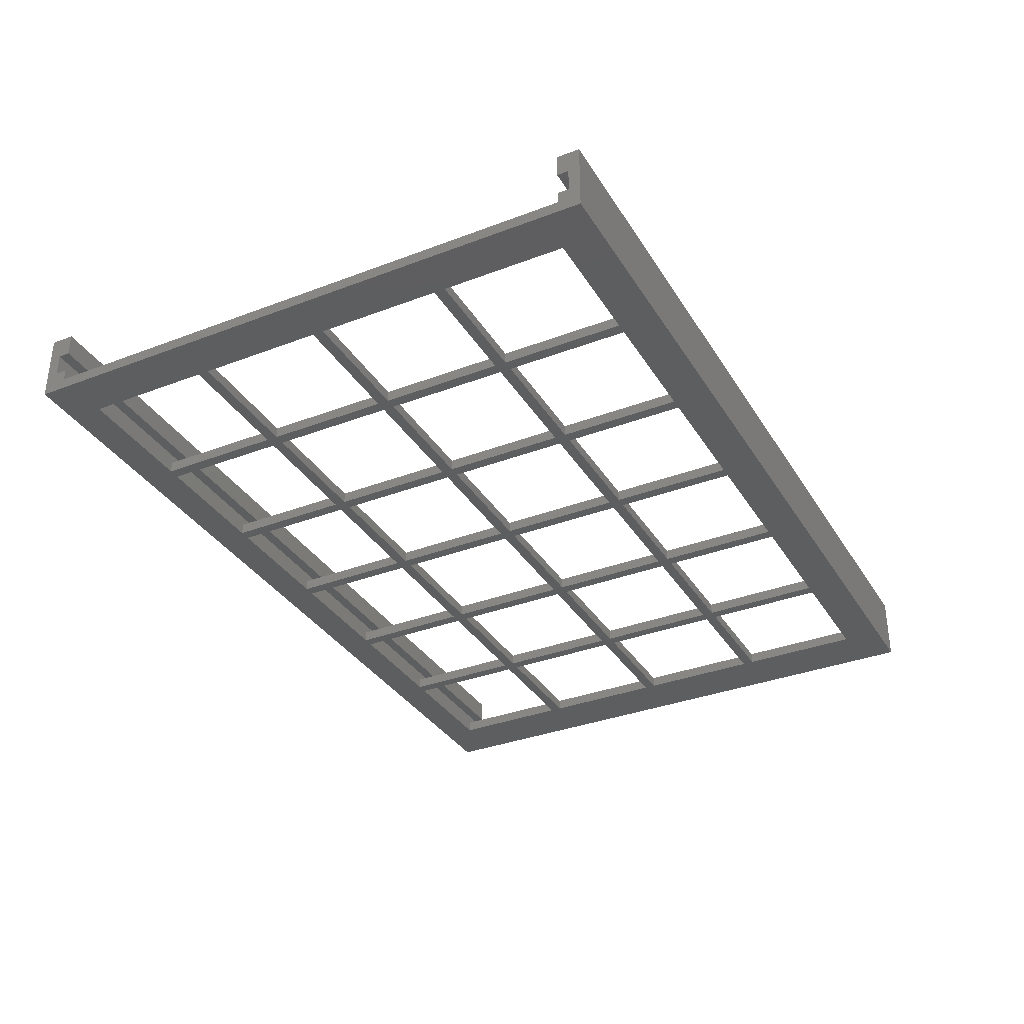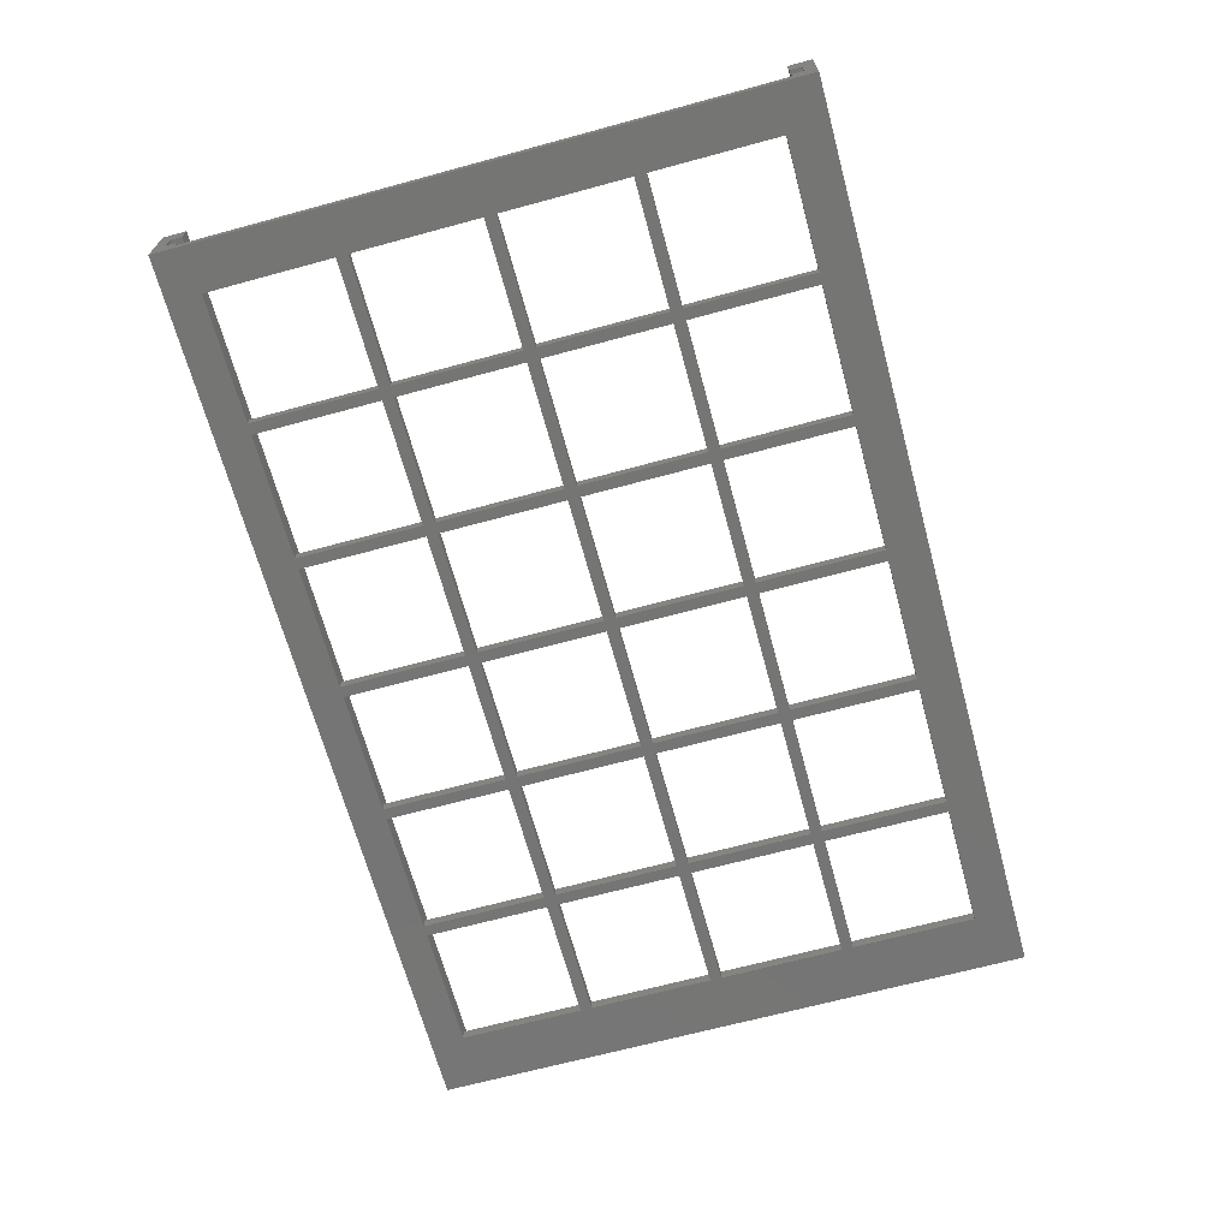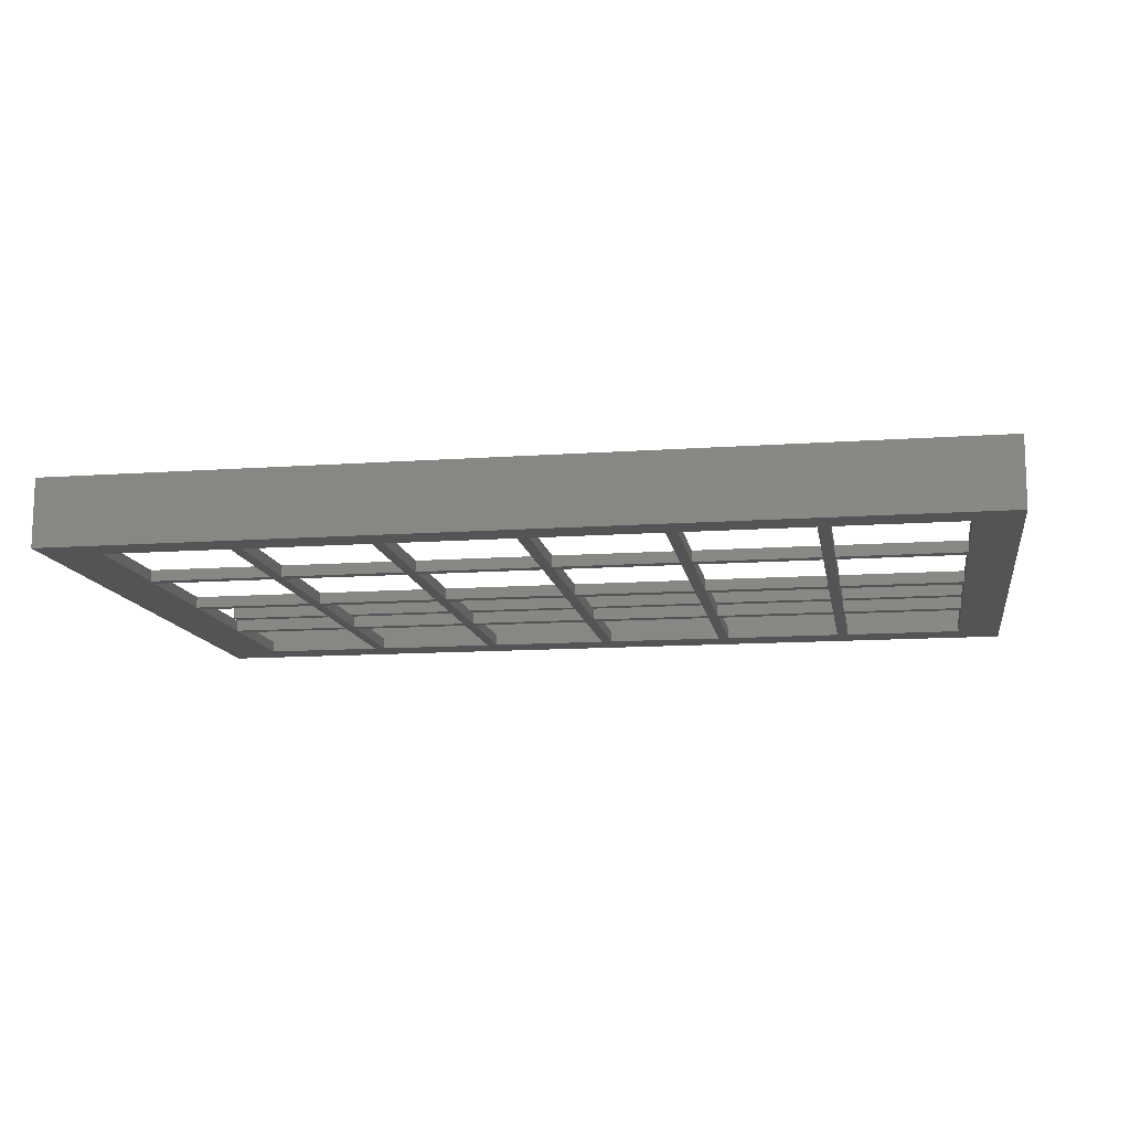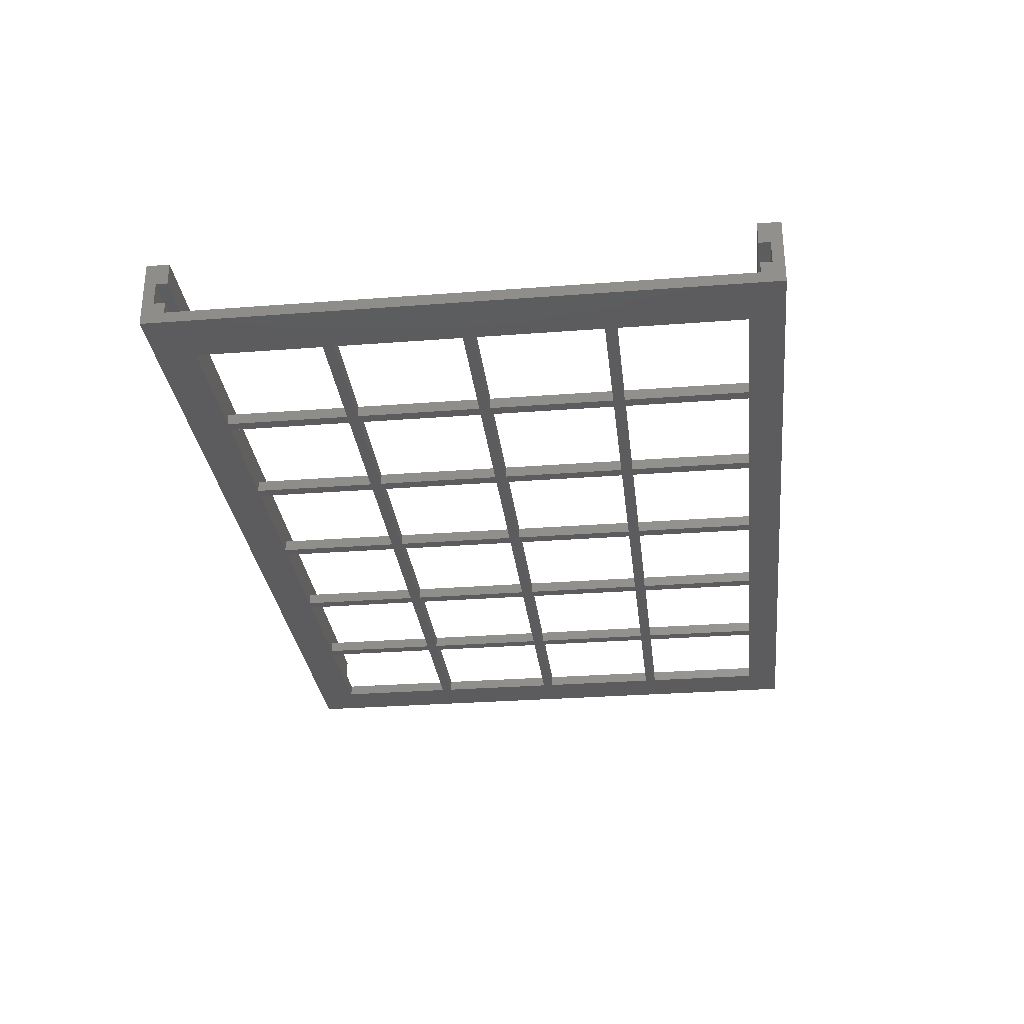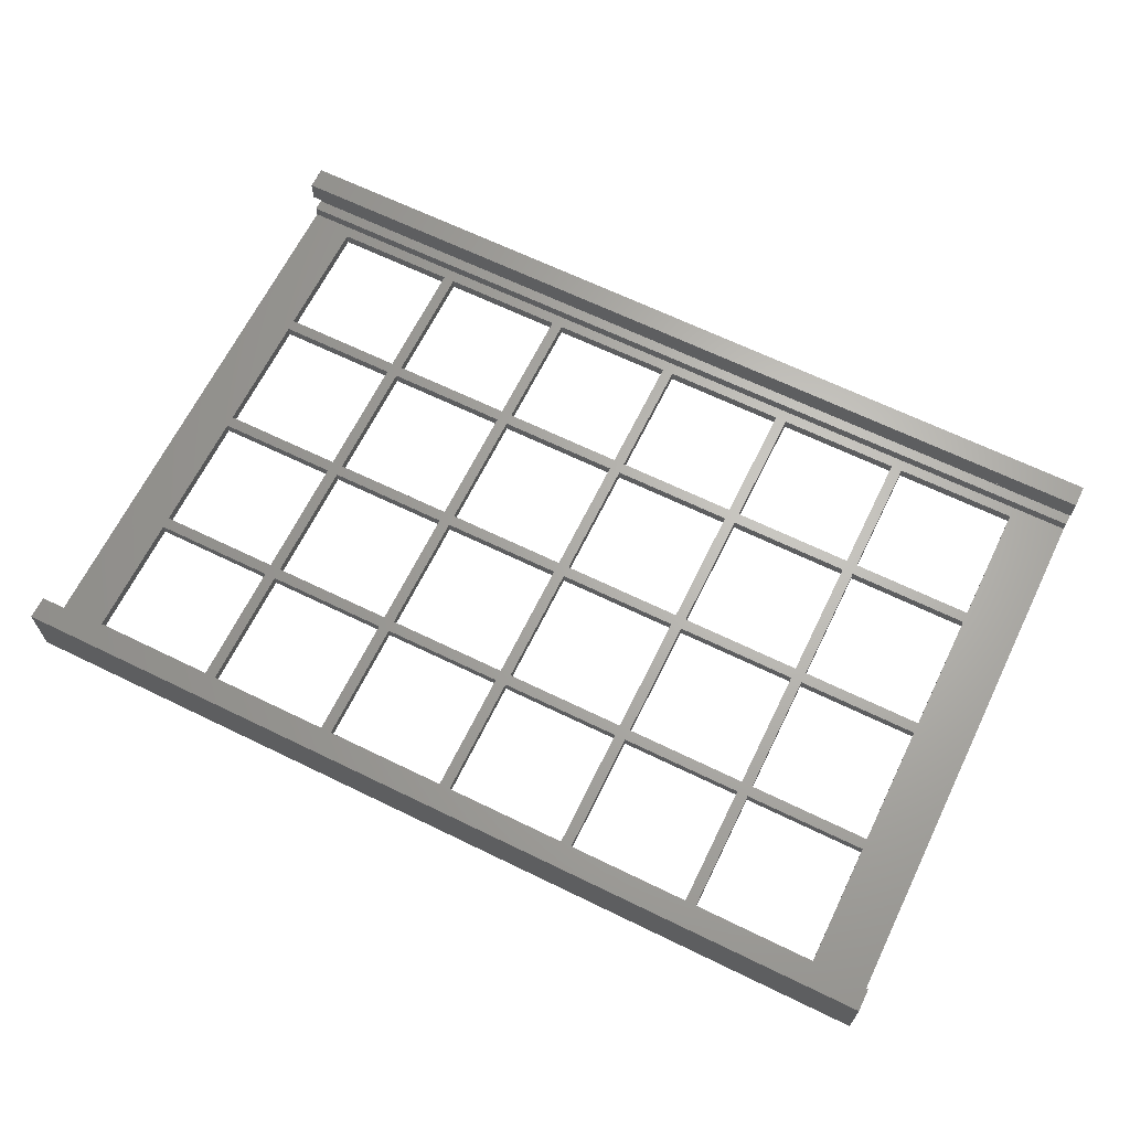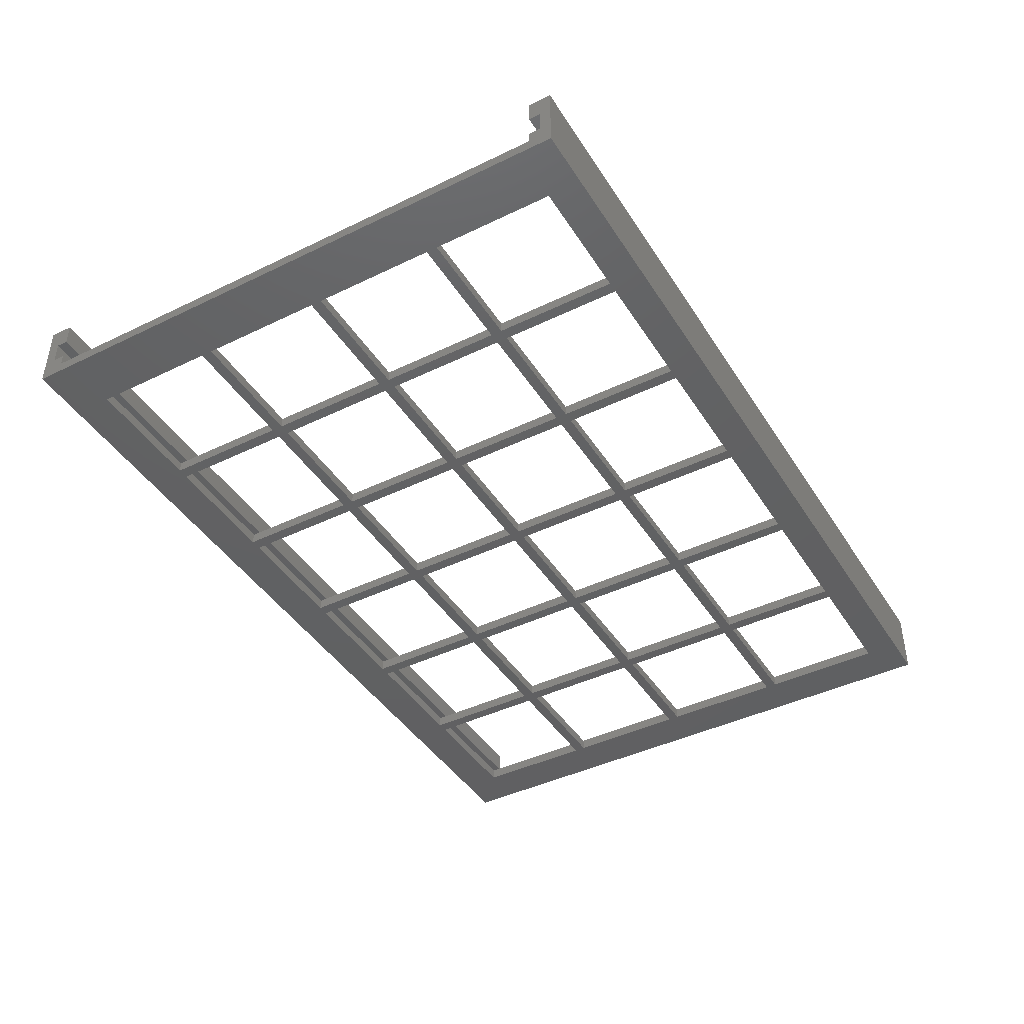
<metadata>
{"format":"stl","ext":"stl","renderer":"f3d","projection":"perspective","resolution":1024,"background":"white","views":[{"elev":-34.2,"azim":-62.7,"up":"+Z"},{"elev":-67.4,"azim":-74.8,"up":"+Z"},{"elev":-12.5,"azim":-170.6,"up":"+Z"},{"elev":-29.8,"azim":96.4,"up":"+Z"},{"elev":65.6,"azim":26.1,"up":"+Z"},{"elev":-42.7,"azim":120.0,"up":"+Z"}]}
</metadata>
<code>
# stl→obj: 224 verts, 540 faces
v -80 54.5 -1
v -80 52.5 3
v -80 54.5 11
v -80 50.5 1
v -80 -48.5 1
v -80 -50.5 3
v -80 -48.5 3
v -80 -52.5 -1
v -80 -50.5 7
v -80 52.5 7
v -80 50.5 11
v -80 50.5 7
v -80 50.5 3
v -80 -48.5 11
v -80 -48.5 7
v -80 -52.5 11
v -72 -21.5 1
v -50 -23.5 1
v -50 -21.5 1
v -72 -23.5 1
v -72 2.5 1
v -50 0.5 1
v -50 2.5 1
v -72 0.5 1
v -72 26.5 1
v -50 24.5 1
v -50 26.5 1
v -72 24.5 1
v -48 -21.5 1
v -26 -23.5 1
v -26 -21.5 1
v -48 -23.5 1
v -48 2.5 1
v -26 0.5 1
v -26 2.5 1
v -48 0.5 1
v -48 26.5 1
v -26 24.5 1
v -26 26.5 1
v -48 24.5 1
v -24 -21.5 1
v -2 -23.5 1
v -2 -21.5 1
v -24 -23.5 1
v -24 2.5 1
v -2 0.5 1
v -2 2.5 1
v -24 0.5 1
v -24 26.5 1
v -2 24.5 1
v -2 26.5 1
v -24 24.5 1
v 0 -21.5 1
v 22 -23.5 1
v 22 -21.5 1
v 0 -23.5 1
v 0 2.5 1
v 22 0.5 1
v 22 2.5 1
v 0 0.5 1
v 0 26.5 1
v 22 24.5 1
v 22 26.5 1
v 0 24.5 1
v 24 -21.5 1
v 46 -23.5 1
v 46 -21.5 1
v 24 -23.5 1
v 24 2.5 1
v 46 0.5 1
v 46 2.5 1
v 24 0.5 1
v 24 26.5 1
v 46 24.5 1
v 46 26.5 1
v 24 24.5 1
v 48 -21.5 1
v 70 -23.5 1
v 70 -21.5 1
v 48 -23.5 1
v 48 2.5 1
v 70 0.5 1
v 70 2.5 1
v 48 0.5 1
v 48 26.5 1
v 70 24.5 1
v 70 26.5 1
v 48 24.5 1
v 80 50.5 1
v 70 48.5 1
v 48 48.5 1
v 46 48.5 1
v 24 48.5 1
v 22 48.5 1
v 0 48.5 1
v -2 48.5 1
v -24 48.5 1
v -26 48.5 1
v -48 48.5 1
v -50 48.5 1
v -72 48.5 1
v 80 -48.5 1
v 70 -45.5 1
v 48 -45.5 1
v 46 -45.5 1
v 24 -45.5 1
v 22 -45.5 1
v 0 -45.5 1
v -2 -45.5 1
v -24 -45.5 1
v -26 -45.5 1
v -48 -45.5 1
v -50 -45.5 1
v -72 -45.5 1
v 80 -48.5 11
v 80 -50.5 7
v 80 -48.5 7
v 80 -52.5 11
v 80 -50.5 3
v 80 -48.5 3
v 80 54.5 11
v 80 52.5 7
v 80 54.5 -1
v 80 50.5 11
v 80 50.5 7
v 80 52.5 3
v 80 50.5 3
v 80 -52.5 -1
v -72 24.5 -1
v -50 26.5 -1
v -50 24.5 -1
v -72 26.5 -1
v -72 0.5 -1
v -50 2.5 -1
v -50 0.5 -1
v -72 2.5 -1
v -72 -23.5 -1
v -50 -21.5 -1
v -50 -23.5 -1
v -72 -21.5 -1
v -48 24.5 -1
v -26 26.5 -1
v -26 24.5 -1
v -48 26.5 -1
v -48 0.5 -1
v -26 2.5 -1
v -26 0.5 -1
v -48 2.5 -1
v -48 -23.5 -1
v -26 -21.5 -1
v -26 -23.5 -1
v -48 -21.5 -1
v -24 24.5 -1
v -2 26.5 -1
v -2 24.5 -1
v -24 26.5 -1
v -24 0.5 -1
v -2 2.5 -1
v -2 0.5 -1
v -24 2.5 -1
v -24 -23.5 -1
v -2 -21.5 -1
v -2 -23.5 -1
v -24 -21.5 -1
v 0 24.5 -1
v 22 26.5 -1
v 22 24.5 -1
v 0 26.5 -1
v 0 0.5 -1
v 22 2.5 -1
v 22 0.5 -1
v 0 2.5 -1
v 0 -23.5 -1
v 22 -21.5 -1
v 22 -23.5 -1
v 0 -21.5 -1
v 24 24.5 -1
v 46 26.5 -1
v 46 24.5 -1
v 24 26.5 -1
v 24 0.5 -1
v 46 2.5 -1
v 46 0.5 -1
v 24 2.5 -1
v 24 -23.5 -1
v 46 -21.5 -1
v 46 -23.5 -1
v 24 -21.5 -1
v 48 24.5 -1
v 70 26.5 -1
v 70 24.5 -1
v 48 26.5 -1
v 48 0.5 -1
v 70 2.5 -1
v 70 0.5 -1
v 48 2.5 -1
v 48 -23.5 -1
v 70 -21.5 -1
v 70 -23.5 -1
v 48 -21.5 -1
v 70 -45.5 -1
v 48 -45.5 -1
v 46 -45.5 -1
v 24 -45.5 -1
v 22 -45.5 -1
v 0 -45.5 -1
v -2 -45.5 -1
v -24 -45.5 -1
v -26 -45.5 -1
v -48 -45.5 -1
v -50 -45.5 -1
v -72 -45.5 -1
v 70 48.5 -1
v 48 48.5 -1
v 46 48.5 -1
v 24 48.5 -1
v 22 48.5 -1
v 0 48.5 -1
v -2 48.5 -1
v -24 48.5 -1
v -26 48.5 -1
v -48 48.5 -1
v -50 48.5 -1
v -72 48.5 -1
f 1 2 3
f 1 4 2
f 1 5 4
f 5 6 7
f 6 8 9
f 5 8 6
f 8 5 1
f 10 3 2
f 11 10 12
f 10 11 3
f 2 4 13
f 9 14 15
f 9 16 14
f 16 9 8
f 17 18 19
f 18 17 20
f 21 22 23
f 22 21 24
f 25 26 27
f 26 25 28
f 29 30 31
f 30 29 32
f 33 34 35
f 34 33 36
f 37 38 39
f 38 37 40
f 41 42 43
f 42 41 44
f 45 46 47
f 46 45 48
f 49 50 51
f 50 49 52
f 53 54 55
f 54 53 56
f 57 58 59
f 58 57 60
f 61 62 63
f 62 61 64
f 65 66 67
f 66 65 68
f 69 70 71
f 70 69 72
f 73 74 75
f 74 73 76
f 77 78 79
f 78 77 80
f 81 82 83
f 82 81 84
f 85 86 87
f 86 85 88
f 87 89 90
f 89 91 90
f 75 85 91
f 85 75 88
f 88 74 81
f 71 81 74
f 70 84 71
f 84 70 77
f 75 91 92
f 89 92 91
f 89 93 92
f 63 73 93
f 73 63 76
f 76 62 69
f 59 69 62
f 58 72 59
f 72 58 65
f 63 93 94
f 89 94 93
f 89 95 94
f 51 61 95
f 61 51 64
f 64 50 57
f 47 57 50
f 46 60 47
f 60 46 53
f 51 95 96
f 89 96 95
f 4 96 89
f 39 49 97
f 49 39 52
f 52 38 45
f 35 45 38
f 34 48 35
f 48 34 41
f 39 97 98
f 96 4 97
f 97 4 98
f 27 37 99
f 37 27 40
f 40 26 33
f 23 33 26
f 22 36 23
f 36 22 29
f 27 99 100
f 98 4 99
f 99 4 100
f 4 25 101
f 25 4 28
f 28 4 21
f 21 4 24
f 5 24 4
f 24 5 17
f 17 5 20
f 100 4 101
f 86 89 87
f 83 89 86
f 89 83 102
f 82 102 83
f 79 102 82
f 78 102 79
f 103 102 78
f 104 102 103
f 88 75 74
f 81 71 84
f 67 77 70
f 77 67 80
f 66 80 67
f 80 66 104
f 105 104 66
f 105 102 104
f 106 102 105
f 76 63 62
f 69 59 72
f 55 65 58
f 65 55 68
f 54 68 55
f 68 54 106
f 107 106 54
f 107 102 106
f 108 102 107
f 64 51 50
f 57 47 60
f 43 53 46
f 53 43 56
f 42 56 43
f 56 42 108
f 109 108 42
f 109 102 108
f 5 109 110
f 52 39 38
f 45 35 48
f 31 41 34
f 41 31 44
f 30 44 31
f 44 30 110
f 111 110 30
f 5 110 111
f 5 111 112
f 40 27 26
f 33 23 36
f 19 29 22
f 29 19 32
f 18 32 19
f 32 18 112
f 113 112 18
f 5 112 113
f 5 113 114
f 109 5 102
f 20 5 114
f 115 116 117
f 116 118 119
f 118 116 115
f 120 119 102
f 121 122 123
f 124 122 121
f 122 124 125
f 126 123 122
f 89 126 127
f 126 89 123
f 102 123 89
f 102 128 123
f 119 128 102
f 128 119 118
f 129 130 131
f 130 129 132
f 133 134 135
f 134 133 136
f 137 138 139
f 138 137 140
f 141 142 143
f 142 141 144
f 145 146 147
f 146 145 148
f 149 150 151
f 150 149 152
f 153 154 155
f 154 153 156
f 157 158 159
f 158 157 160
f 161 162 163
f 162 161 164
f 165 166 167
f 166 165 168
f 169 170 171
f 170 169 172
f 173 174 175
f 174 173 176
f 177 178 179
f 178 177 180
f 181 182 183
f 182 181 184
f 185 186 187
f 186 185 188
f 189 190 191
f 190 189 192
f 193 194 195
f 194 193 196
f 197 198 199
f 198 197 200
f 199 128 201
f 128 202 201
f 187 197 202
f 197 187 200
f 200 186 193
f 183 193 186
f 182 196 183
f 196 182 189
f 187 202 203
f 128 203 202
f 128 204 203
f 175 185 204
f 185 175 188
f 188 174 181
f 171 181 174
f 170 184 171
f 184 170 177
f 175 204 205
f 128 205 204
f 128 206 205
f 163 173 206
f 173 163 176
f 176 162 169
f 159 169 162
f 158 172 159
f 172 158 165
f 163 206 207
f 128 207 206
f 8 207 128
f 151 161 208
f 161 151 164
f 164 150 157
f 147 157 150
f 146 160 147
f 160 146 153
f 151 208 209
f 207 8 208
f 208 8 209
f 139 149 210
f 149 139 152
f 152 138 145
f 135 145 138
f 134 148 135
f 148 134 141
f 139 210 211
f 209 8 210
f 210 8 211
f 8 137 212
f 137 8 140
f 140 8 133
f 133 8 136
f 1 136 8
f 136 1 129
f 129 1 132
f 211 8 212
f 198 128 199
f 195 128 198
f 128 195 123
f 194 123 195
f 191 123 194
f 190 123 191
f 213 123 190
f 214 123 213
f 200 187 186
f 193 183 196
f 179 189 182
f 189 179 192
f 178 192 179
f 192 178 214
f 215 214 178
f 215 123 214
f 216 123 215
f 188 175 174
f 181 171 184
f 167 177 170
f 177 167 180
f 166 180 167
f 180 166 216
f 217 216 166
f 217 123 216
f 218 123 217
f 176 163 162
f 169 159 172
f 155 165 158
f 165 155 168
f 154 168 155
f 168 154 218
f 219 218 154
f 219 123 218
f 1 219 220
f 164 151 150
f 157 147 160
f 143 153 146
f 153 143 156
f 142 156 143
f 156 142 220
f 221 220 142
f 1 220 221
f 1 221 222
f 152 139 138
f 145 135 148
f 131 141 134
f 141 131 144
f 130 144 131
f 144 130 222
f 223 222 130
f 1 222 223
f 1 223 224
f 219 1 123
f 132 1 224
f 8 118 16
f 118 8 128
f 2 122 10
f 122 2 126
f 12 122 125
f 122 12 10
f 123 3 121
f 3 123 1
f 2 127 126
f 127 2 13
f 4 127 13
f 127 4 89
f 3 124 121
f 124 3 11
f 12 124 11
f 124 12 125
f 9 117 116
f 117 9 15
f 119 9 116
f 9 119 6
f 7 119 120
f 119 7 6
f 102 7 120
f 7 102 5
f 14 118 115
f 118 14 16
f 117 14 115
f 14 117 15
f 114 137 20
f 137 114 212
f 211 18 139
f 18 211 113
f 137 18 20
f 18 137 139
f 211 114 113
f 114 211 212
f 112 149 32
f 149 112 210
f 209 30 151
f 30 209 111
f 209 112 111
f 112 209 210
f 149 30 32
f 30 149 151
f 110 161 44
f 161 110 208
f 207 42 163
f 42 207 109
f 161 42 44
f 42 161 163
f 207 110 109
f 110 207 208
f 108 173 56
f 173 108 206
f 205 54 175
f 54 205 107
f 173 54 56
f 54 173 175
f 205 108 107
f 108 205 206
f 106 185 68
f 185 106 204
f 203 66 187
f 66 203 105
f 203 106 105
f 106 203 204
f 185 66 68
f 66 185 187
f 104 197 80
f 197 104 202
f 201 78 199
f 78 201 103
f 197 78 80
f 78 197 199
f 201 104 103
f 104 201 202
f 17 133 24
f 133 17 140
f 138 22 135
f 22 138 19
f 138 17 19
f 17 138 140
f 133 22 24
f 22 133 135
f 29 145 36
f 145 29 152
f 150 34 147
f 34 150 31
f 150 29 31
f 29 150 152
f 145 34 36
f 34 145 147
f 41 157 48
f 157 41 164
f 162 46 159
f 46 162 43
f 162 41 43
f 41 162 164
f 157 46 48
f 46 157 159
f 53 169 60
f 169 53 176
f 174 58 171
f 58 174 55
f 169 58 60
f 58 169 171
f 174 53 55
f 53 174 176
f 65 181 72
f 181 65 188
f 186 70 183
f 70 186 67
f 181 70 72
f 70 181 183
f 186 65 67
f 65 186 188
f 77 193 84
f 193 77 200
f 198 82 195
f 82 198 79
f 193 82 84
f 82 193 195
f 198 77 79
f 77 198 200
f 21 129 28
f 129 21 136
f 134 26 131
f 26 134 23
f 129 26 28
f 26 129 131
f 134 21 23
f 21 134 136
f 33 141 40
f 141 33 148
f 146 38 143
f 38 146 35
f 141 38 40
f 38 141 143
f 146 33 35
f 33 146 148
f 45 153 52
f 153 45 160
f 158 50 155
f 50 158 47
f 158 45 47
f 45 158 160
f 153 50 52
f 50 153 155
f 57 165 64
f 165 57 172
f 170 62 167
f 62 170 59
f 170 57 59
f 57 170 172
f 165 62 64
f 62 165 167
f 69 177 76
f 177 69 184
f 182 74 179
f 74 182 71
f 182 69 71
f 69 182 184
f 177 74 76
f 74 177 179
f 81 189 88
f 189 81 196
f 194 86 191
f 86 194 83
f 189 86 88
f 86 189 191
f 194 81 83
f 81 194 196
f 25 224 101
f 224 25 132
f 130 100 223
f 100 130 27
f 130 25 27
f 25 130 132
f 224 100 101
f 100 224 223
f 37 222 99
f 222 37 144
f 142 98 221
f 98 142 39
f 142 37 39
f 37 142 144
f 222 98 99
f 98 222 221
f 49 220 97
f 220 49 156
f 154 96 219
f 96 154 51
f 220 96 97
f 96 220 219
f 154 49 51
f 49 154 156
f 61 218 95
f 218 61 168
f 166 94 217
f 94 166 63
f 166 61 63
f 61 166 168
f 218 94 95
f 94 218 217
f 73 216 93
f 216 73 180
f 178 92 215
f 92 178 75
f 216 92 93
f 92 216 215
f 178 73 75
f 73 178 180
f 85 214 91
f 214 85 192
f 190 90 213
f 90 190 87
f 214 90 91
f 90 214 213
f 190 85 87
f 85 190 192

</code>
